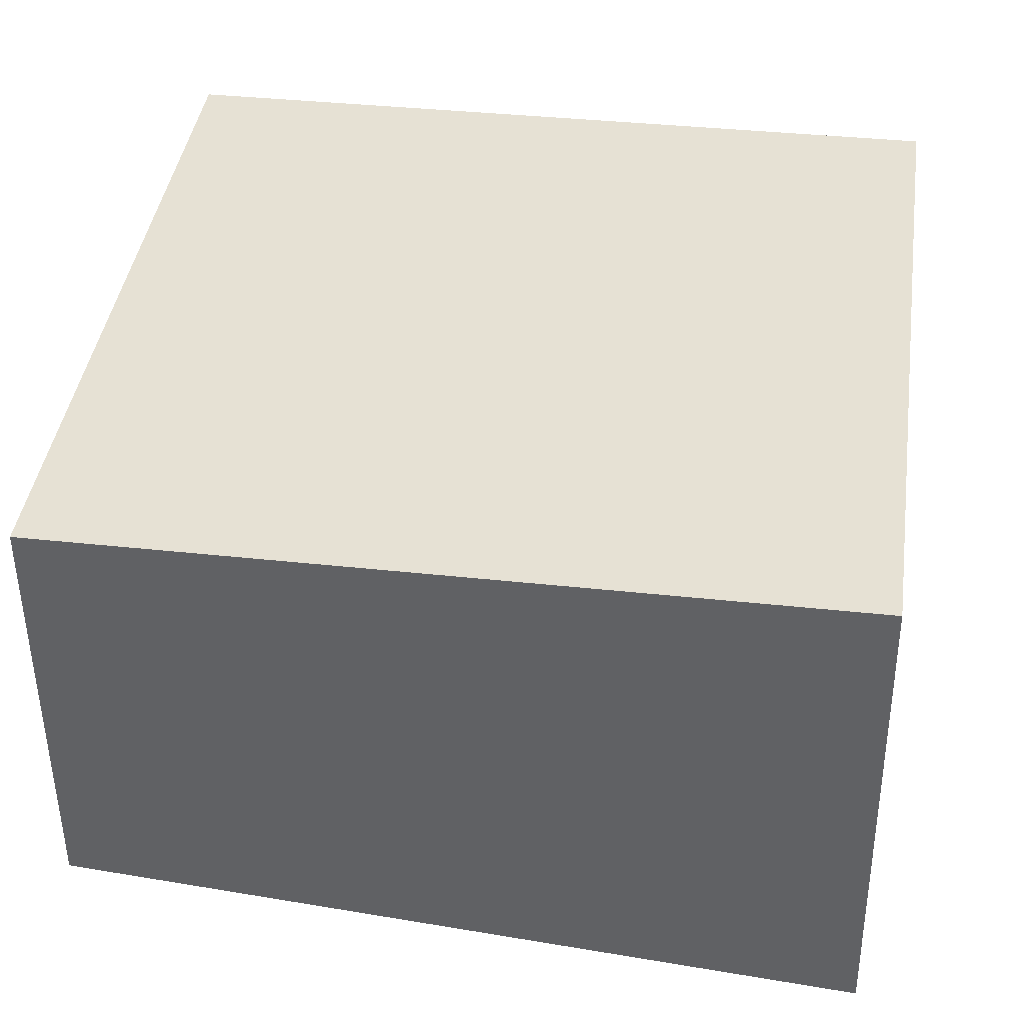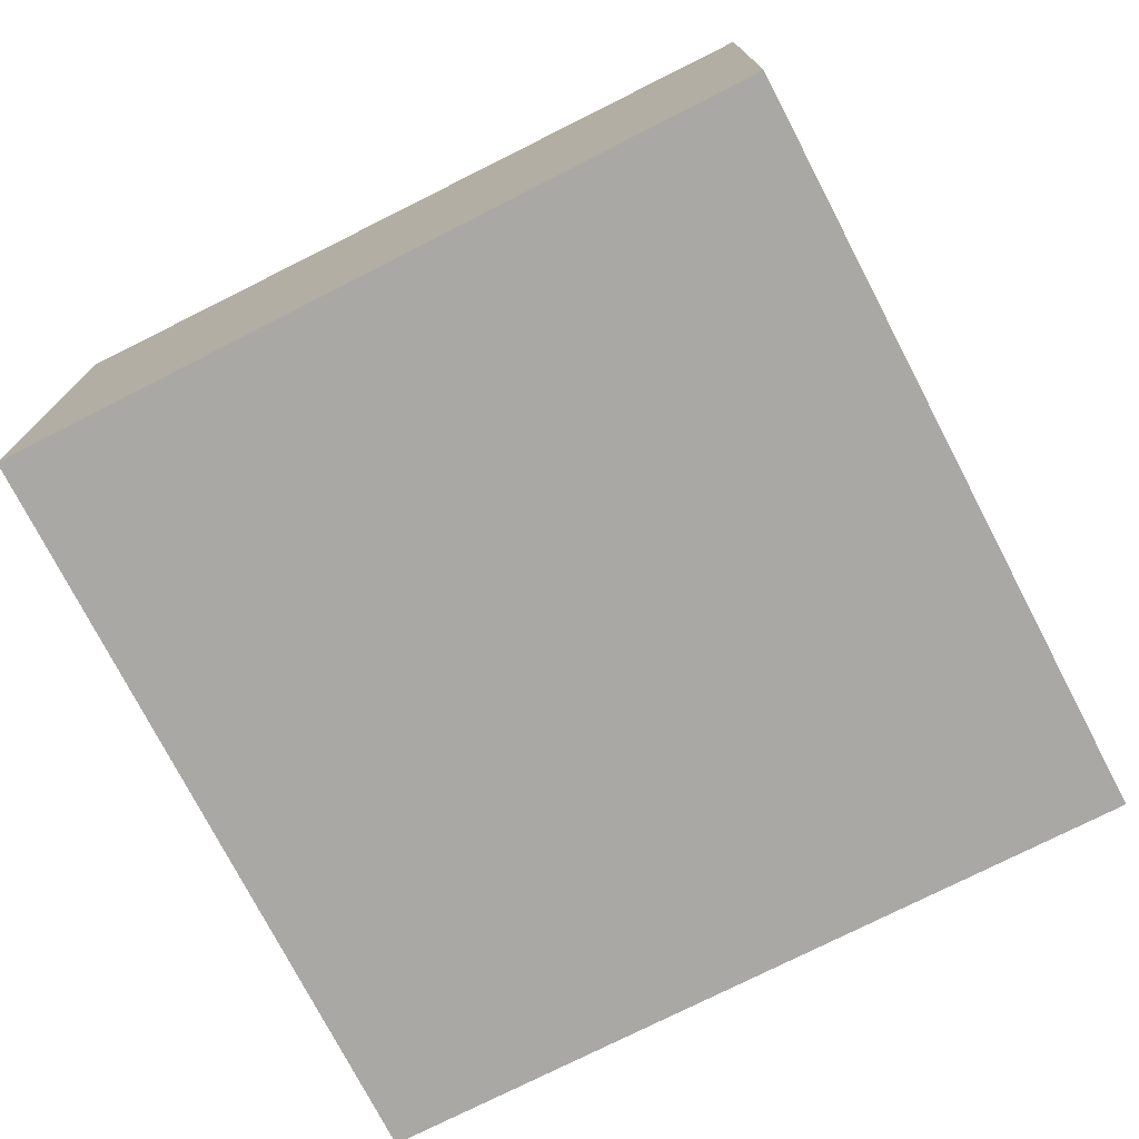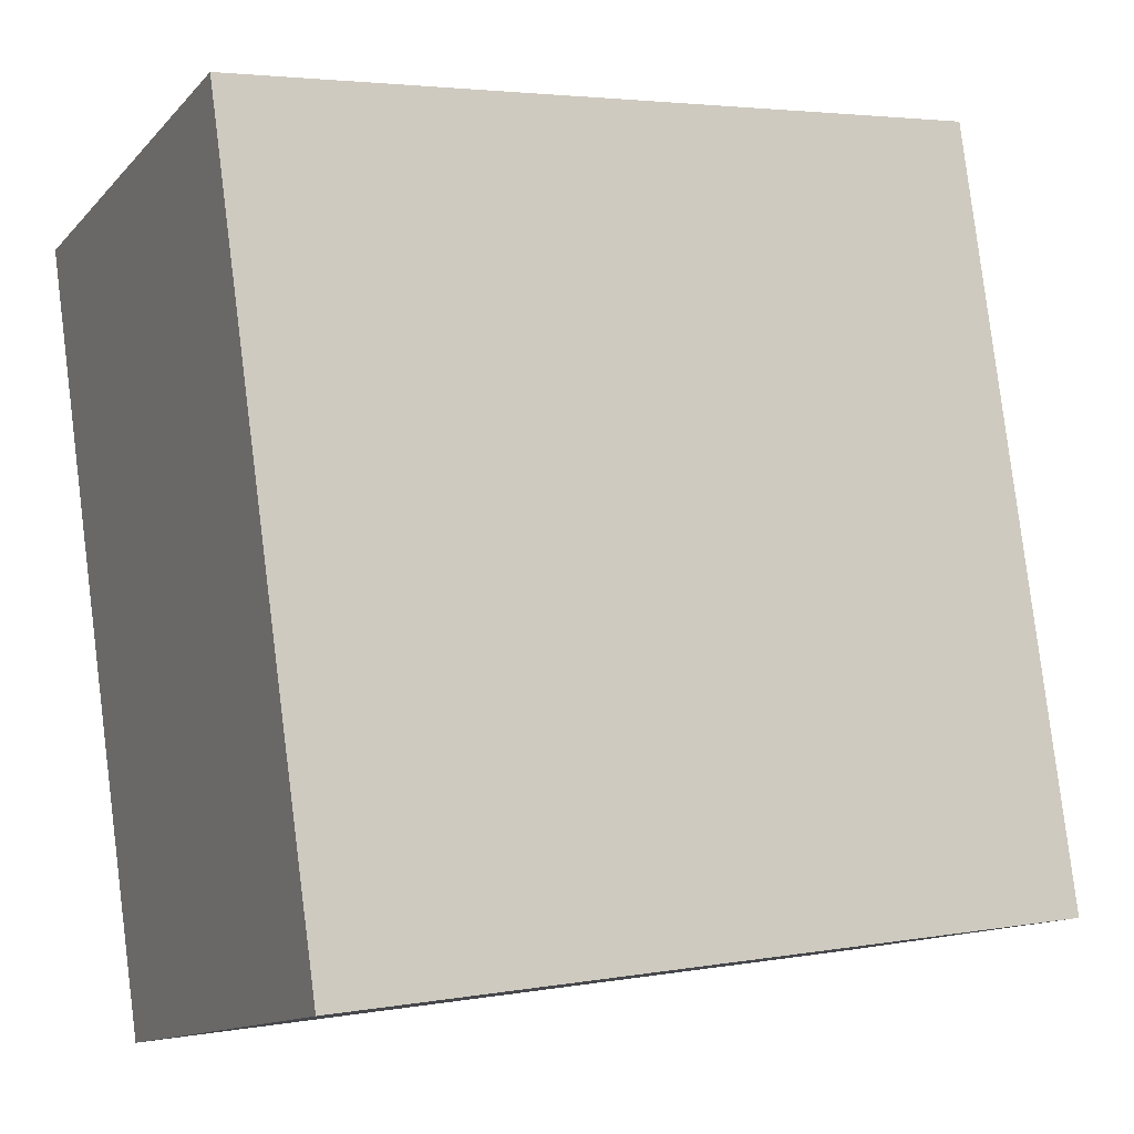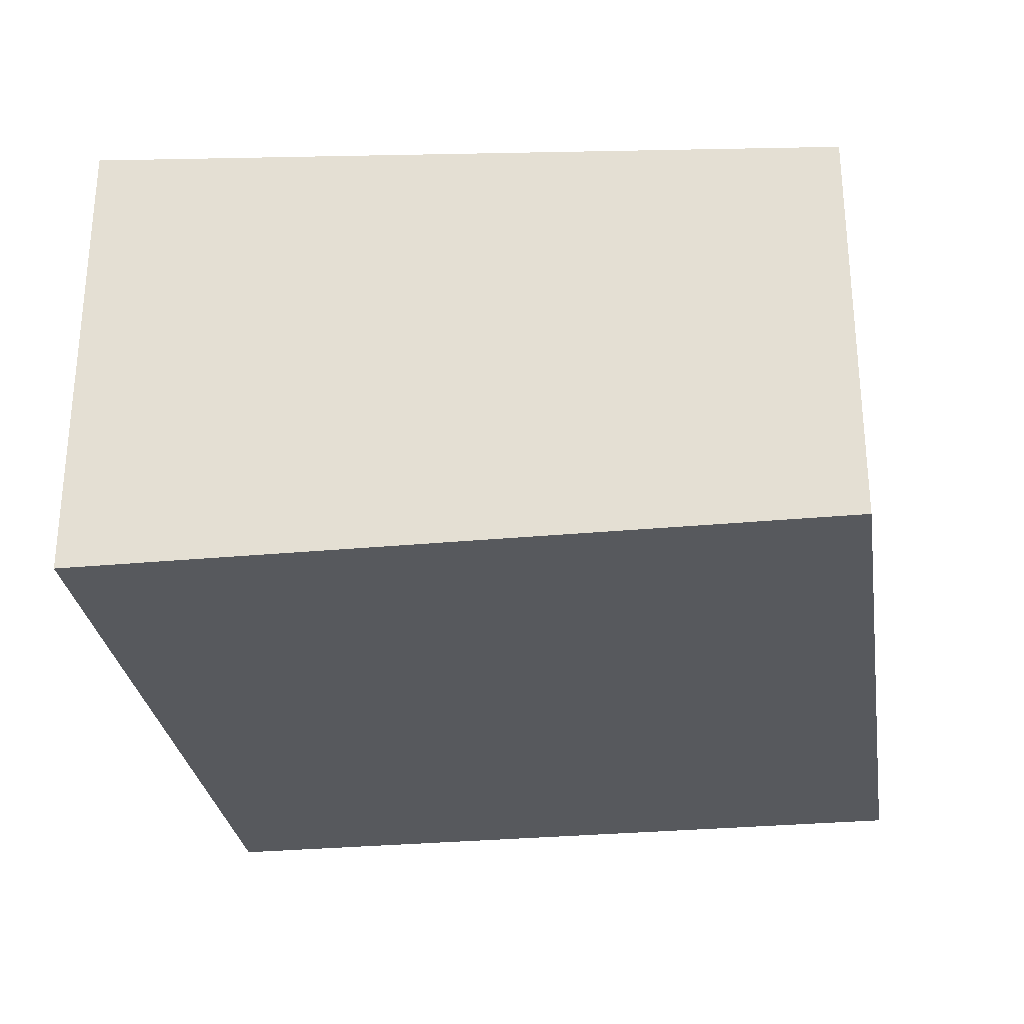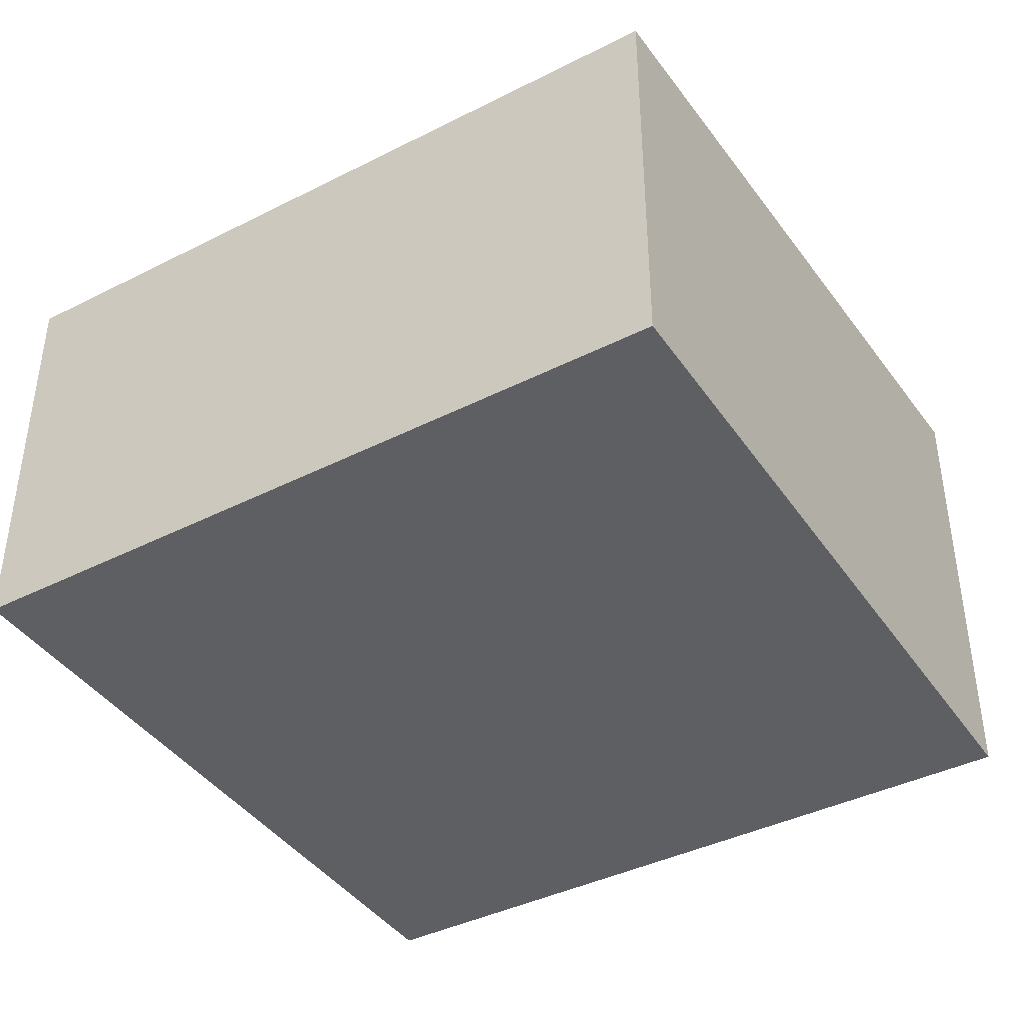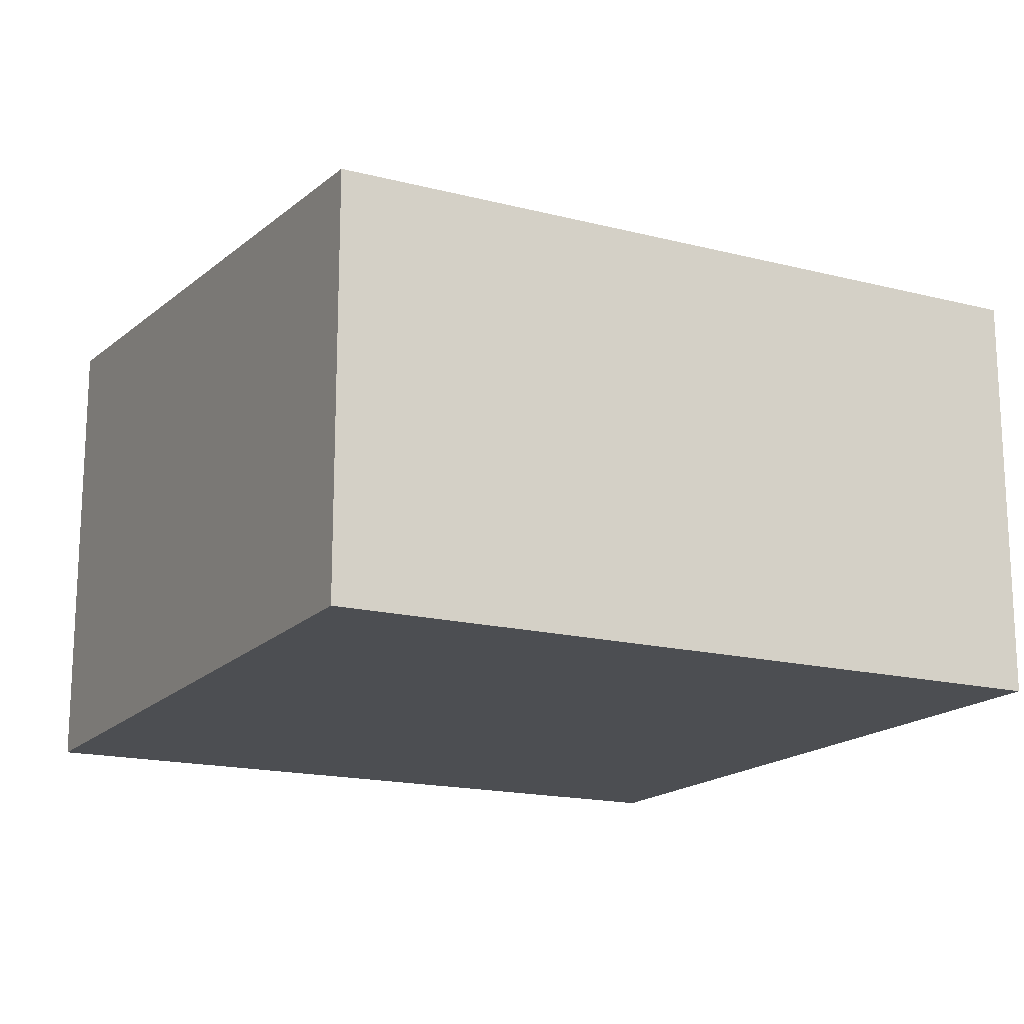
<metadata>
{"format":"obj","ext":"obj","renderer":"f3d","projection":"perspective","resolution":1024,"background":"white","views":[{"elev":-50.4,"azim":0.5,"up":"+Z"},{"elev":-74.9,"azim":-144.8,"up":"+Y"},{"elev":-12.5,"azim":154.9,"up":"+Z"},{"elev":-29.2,"azim":-163.8,"up":"+Y"},{"elev":-40.8,"azim":-50.6,"up":"+Y"},{"elev":-16.9,"azim":-109.6,"up":"+Y"}]}
</metadata>
<code>
v  0.996 4.122 7.432
v  0 0 0
v  0.996 -4.551e-16 7.432
v  0 4.126 2.526e-16
v  8.529 -3.884e-16 6.343
v  7.479 6.625e-17 -1.082
v  8.529 4.776 6.343
v  7.479 4.776 -1.082
g defaultobject
f 1 2 3
f 2 1 4
f 2 5 3
f 5 2 6
f 7 3 5
f 3 7 1
f 4 6 2
f 6 4 8
f 7 4 1
f 4 7 8
f 8 5 6
f 5 8 7

</code>
